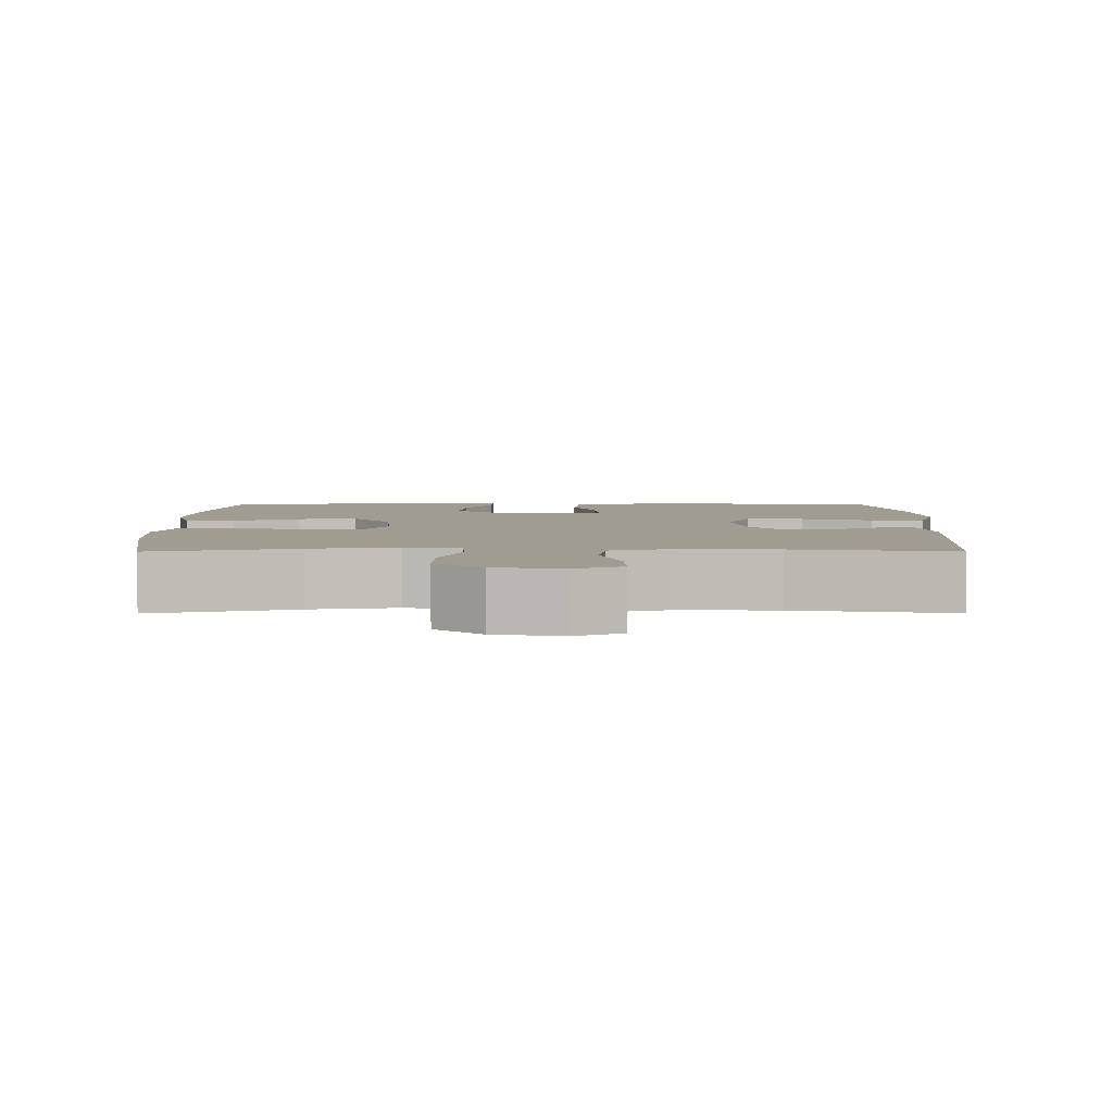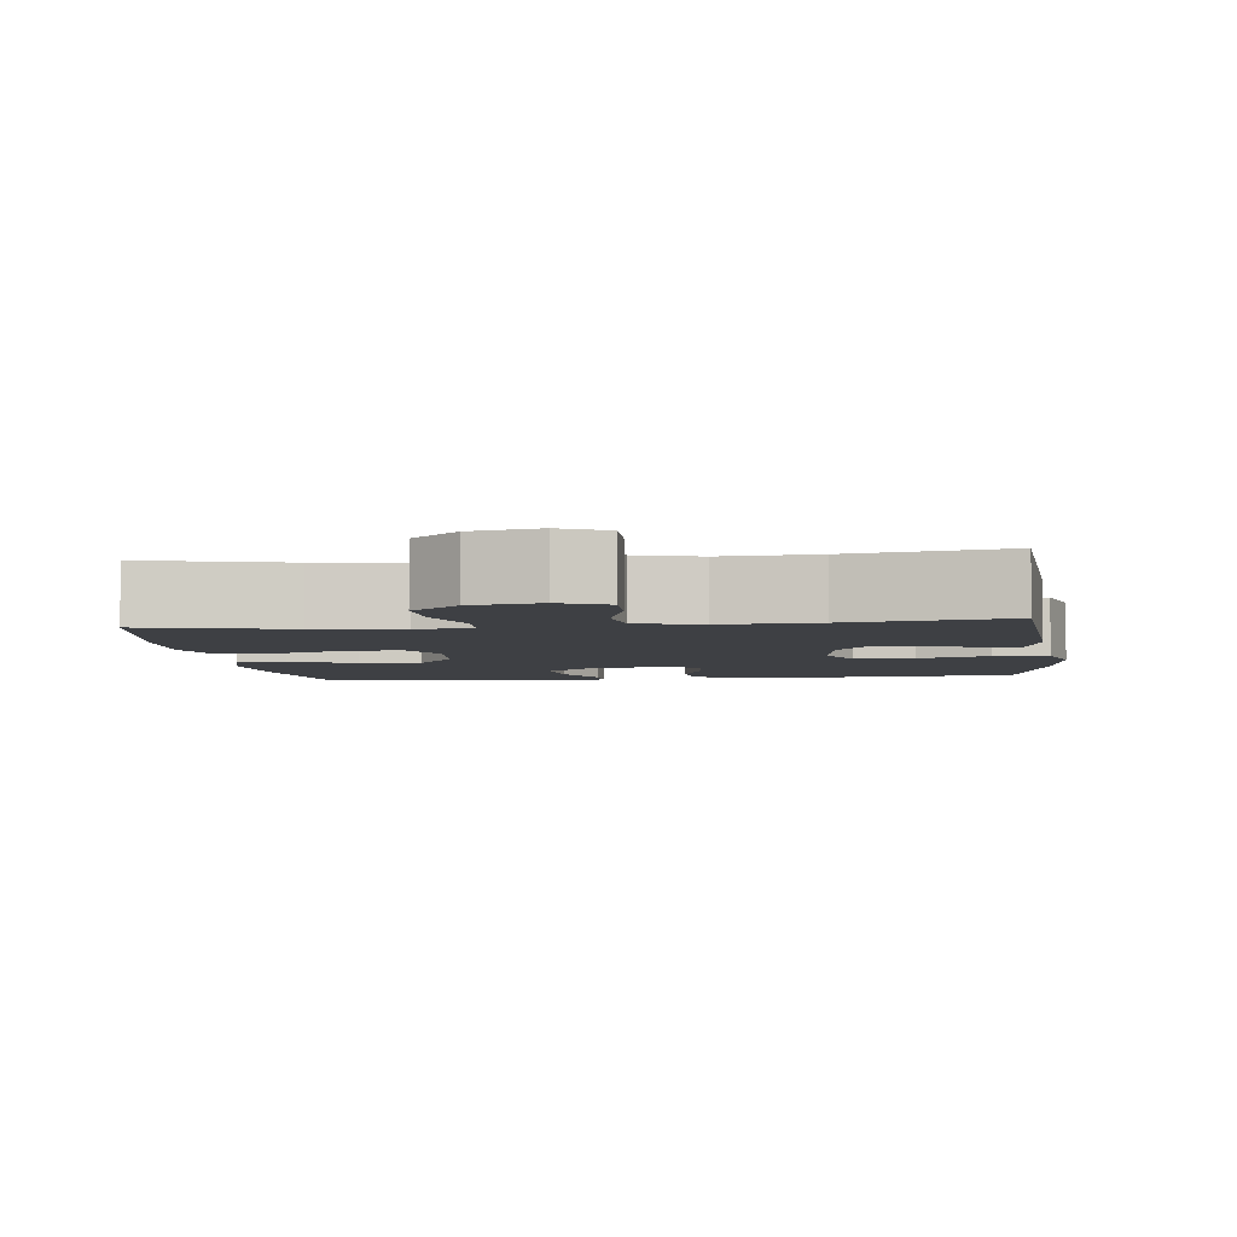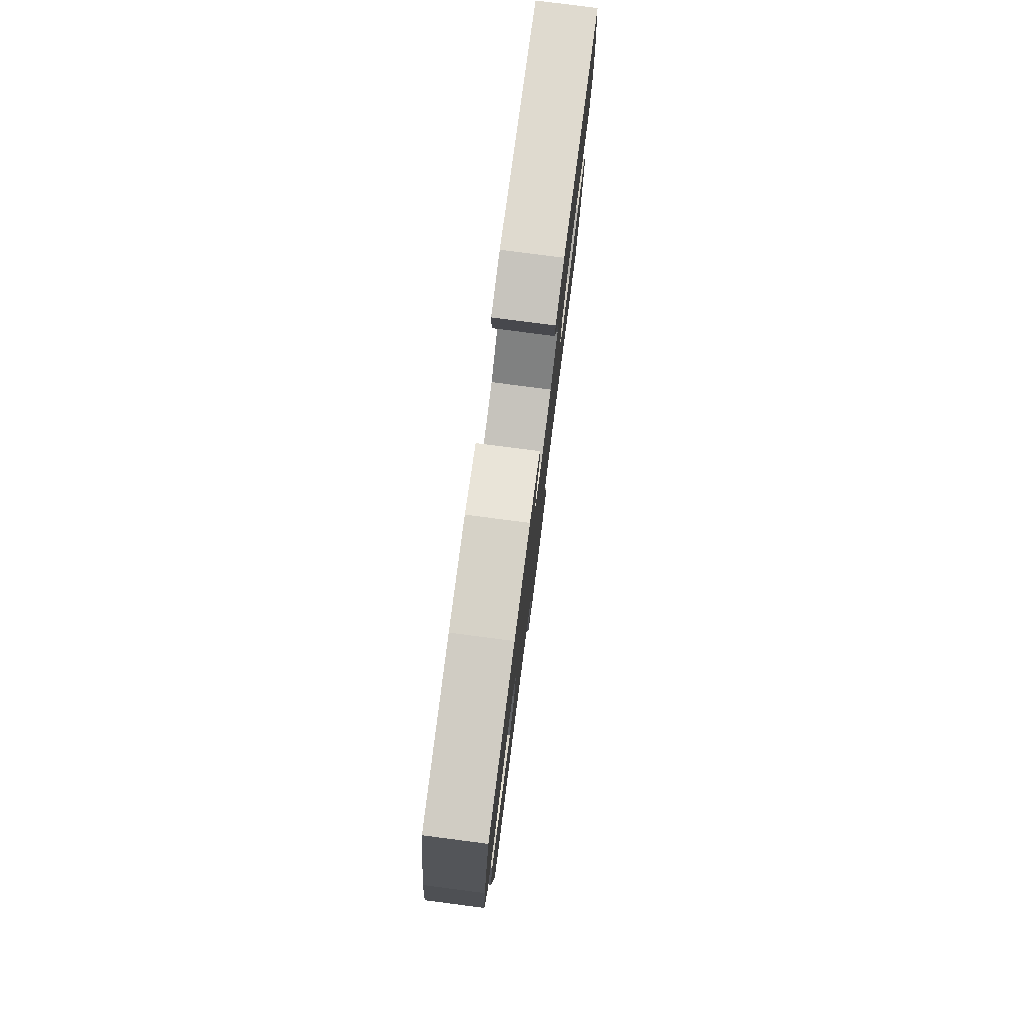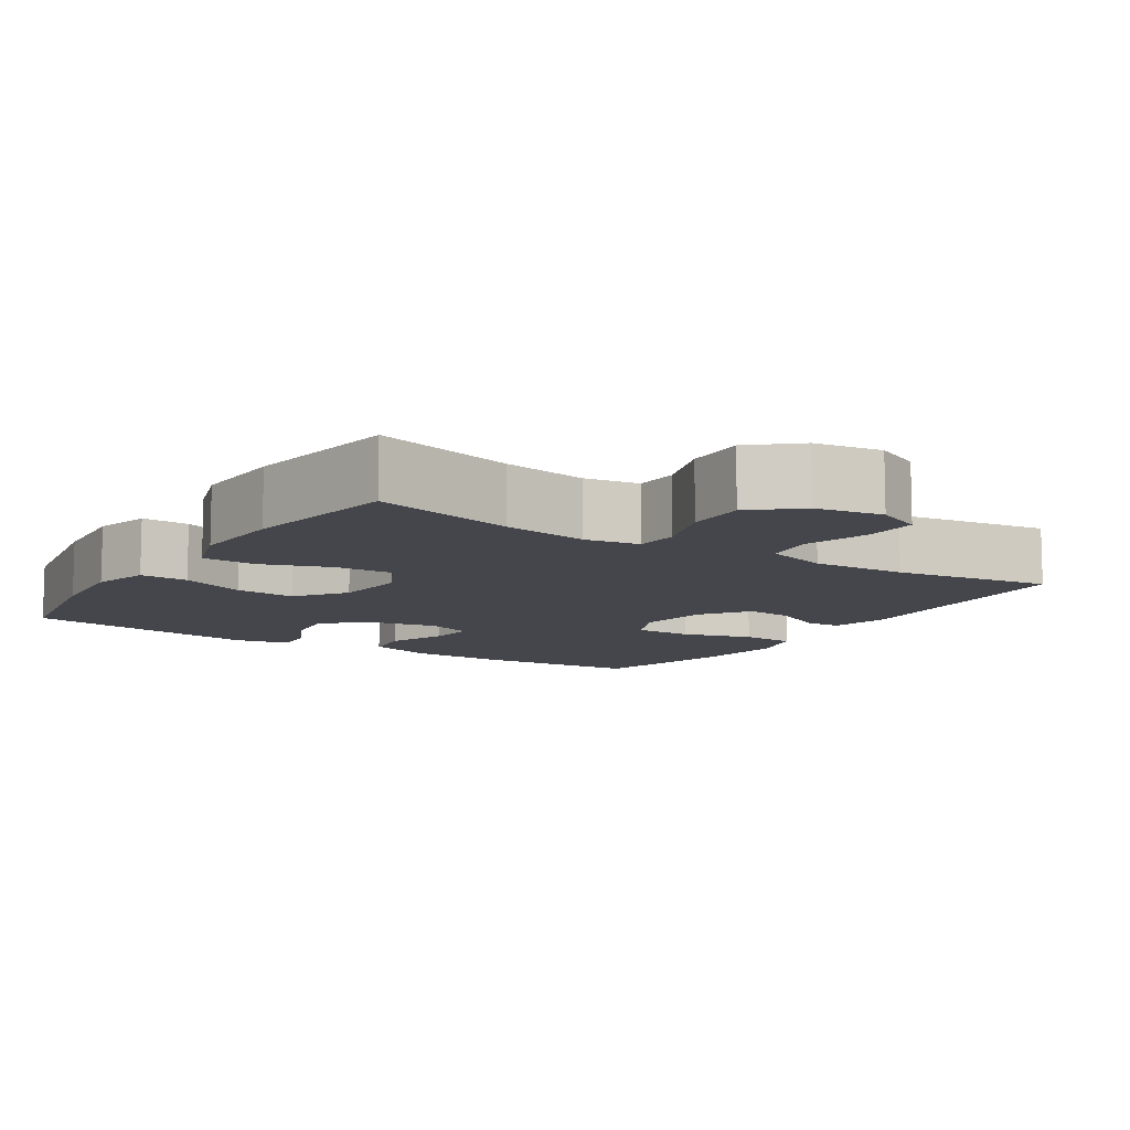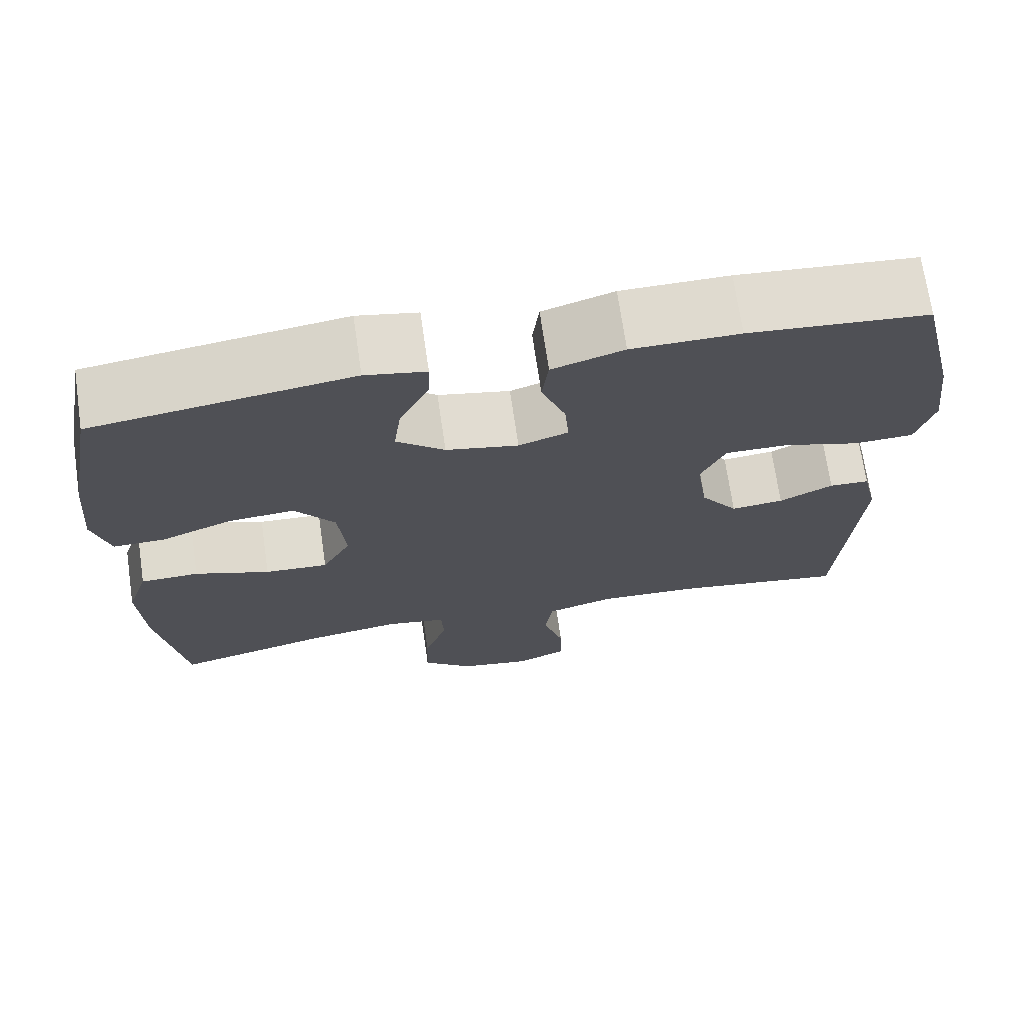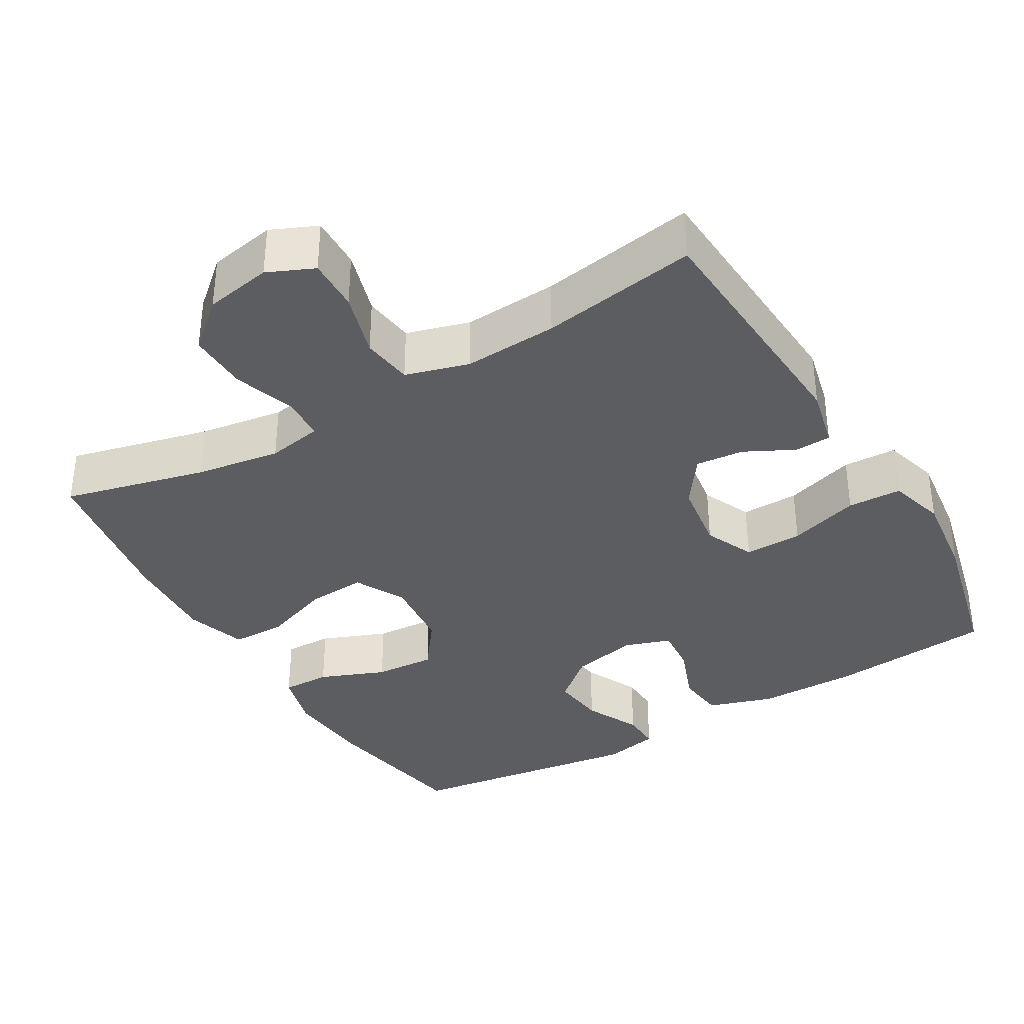
<metadata>
{"format":"obj","ext":"obj","renderer":"f3d","projection":"perspective","resolution":1024,"background":"white","views":[{"elev":4.5,"azim":179.8,"up":"+Y"},{"elev":-4.7,"azim":-172.8,"up":"+Y"},{"elev":79.0,"azim":-82.6,"up":"+Z"},{"elev":-10.1,"azim":146.9,"up":"+Y"},{"elev":70.6,"azim":171.7,"up":"+Z"},{"elev":-36.6,"azim":-149.5,"up":"+Y"}]}
</metadata>
<code>
o path488
v 0.1709 0.0375 0.5695
v 0.09376 0.0375 0.5542
v 0.09588 0.0375 0.5002
v 0.1333 0.0375 0.4241
v 0.1428 0.0375 0.3495
v 0.08153 0.0375 0.2976
v -0.01086 0.0375 0.2785
v -0.07413 0.0375 0.3003
v -0.06875 0.0375 0.364
v -0.03812 0.0375 0.4449
v -0.04632 0.0375 0.5115
v -0.1373 0.0375 0.5408
v -0.2743 0.0375 0.5417
v -0.5021 0.0375 0.5222
v -0.5505 0.0375 0.3185
v -0.5652 0.0375 0.1969
v -0.5426 0.0375 0.1182
v -0.4675 0.0375 0.1152
v -0.3694 0.0375 0.1452
v -0.289 0.0375 0.1463
v -0.2578 0.0375 0.07735
v -0.2722 0.0375 -0.02074
v -0.3196 0.0375 -0.0866
v -0.3864 0.0375 -0.07994
v -0.4547 0.0375 -0.04491
v -0.5054 0.0375 -0.04678
v -0.525 0.0375 -0.1306
v -0.5021 0.0375 -0.4795
v -0.2848 0.0375 -0.4452
v -0.1537 0.0375 -0.4381
v -0.06603 0.0375 -0.4637
v -0.05641 0.0375 -0.5344
v -0.083 0.0375 -0.6241
v -0.08478 0.0375 -0.6975
v -0.0204 0.0375 -0.726
v 0.07252 0.0375 -0.7095
v 0.1367 0.0375 -0.6544
v 0.1342 0.0375 -0.5711
v 0.1048 0.0375 -0.4851
v 0.1079 0.0375 -0.4252
v 0.1844 0.0375 -0.4118
v 0.3023 0.0375 -0.4301
v 0.4998 0.0375 -0.4795
v 0.5343 0.0375 -0.2619
v 0.5407 0.0375 -0.1322
v 0.513 0.0375 -0.04883
v 0.4384 0.0375 -0.04704
v 0.3429 0.0375 -0.08134
v 0.2622 0.0375 -0.08596
v 0.2254 0.0375 -0.01677
v 0.2348 0.0375 0.08404
v 0.2859 0.0375 0.1527
v 0.3699 0.0375 0.1469
v 0.4606 0.0375 0.1105
v 0.5276 0.0375 0.109
v 0.5492 0.0375 0.1876
v 0.5386 0.0375 0.3121
v 0.4998 0.0375 0.5222
v 0.1709 -0.0375 0.5695
v 0.09376 -0.0375 0.5542
v 0.09588 -0.0375 0.5002
v 0.1333 -0.0375 0.4241
v 0.1428 -0.0375 0.3495
v 0.08153 -0.0375 0.2976
v -0.01086 -0.0375 0.2785
v -0.07413 -0.0375 0.3003
v -0.06875 -0.0375 0.364
v -0.03812 -0.0375 0.4449
v -0.04632 -0.0375 0.5115
v -0.1373 -0.0375 0.5408
v -0.2743 -0.0375 0.5417
v -0.5021 -0.0375 0.5222
v -0.5505 -0.0375 0.3185
v -0.5652 -0.0375 0.1969
v -0.5426 -0.0375 0.1182
v -0.4675 -0.0375 0.1152
v -0.3694 -0.0375 0.1452
v -0.289 -0.0375 0.1463
v -0.2578 -0.0375 0.07735
v -0.2722 -0.0375 -0.02074
v -0.3196 -0.0375 -0.0866
v -0.3864 -0.0375 -0.07994
v -0.4547 -0.0375 -0.04491
v -0.5054 -0.0375 -0.04678
v -0.525 -0.0375 -0.1306
v -0.5021 -0.0375 -0.4795
v -0.2848 -0.0375 -0.4452
v -0.1537 -0.0375 -0.4381
v -0.06603 -0.0375 -0.4637
v -0.05641 -0.0375 -0.5344
v -0.083 -0.0375 -0.6241
v -0.08478 -0.0375 -0.6975
v -0.0204 -0.0375 -0.726
v 0.07252 -0.0375 -0.7095
v 0.1367 -0.0375 -0.6544
v 0.1342 -0.0375 -0.5711
v 0.1048 -0.0375 -0.4851
v 0.1079 -0.0375 -0.4252
v 0.1844 -0.0375 -0.4118
v 0.3023 -0.0375 -0.4301
v 0.4998 -0.0375 -0.4795
v 0.5343 -0.0375 -0.2619
v 0.5407 -0.0375 -0.1322
v 0.513 -0.0375 -0.04883
v 0.4384 -0.0375 -0.04704
v 0.3429 -0.0375 -0.08134
v 0.2622 -0.0375 -0.08596
v 0.2254 -0.0375 -0.01677
v 0.2348 -0.0375 0.08404
v 0.2859 -0.0375 0.1527
v 0.3699 -0.0375 0.1469
v 0.4606 -0.0375 0.1105
v 0.5276 -0.0375 0.109
v 0.5492 -0.0375 0.1876
v 0.5386 -0.0375 0.3121
v 0.4998 -0.0375 0.5222
v 0.1709 0.0375 0.5695
v 0.09376 0.0375 0.5542
v 0.09376 0.0375 0.5542
v 0.09588 0.0375 0.5002
v -0.1373 0.0375 0.5408
v -0.2743 0.0375 0.5417
v -0.04632 0.0375 0.5115
v -0.04632 0.0375 0.5115
v 0.4998 0.0375 0.5222
v 0.4998 0.0375 0.5222
v -0.5021 0.0375 0.5222
v -0.5021 0.0375 0.5222
v -0.03812 0.0375 0.4449
v 0.1333 0.0375 0.4241
v -0.06875 0.0375 0.364
v -0.5505 0.0375 0.3185
v 0.5386 0.0375 0.3121
v 0.1428 0.0375 0.3495
v -0.07413 0.0375 0.3003
v -0.07413 0.0375 0.3003
v 0.08153 0.0375 0.2976
v -0.5652 0.0375 0.1969
v 0.5492 0.0375 0.1876
v -0.01086 0.0375 0.2785
v -0.5426 0.0375 0.1182
v -0.5426 0.0375 0.1182
v 0.5276 0.0375 0.109
v 0.5276 0.0375 0.109
v 0.2859 0.0375 0.1527
v 0.3699 0.0375 0.1469
v -0.3694 0.0375 0.1452
v -0.289 0.0375 0.1463
v -0.289 0.0375 0.1463
v 0.2348 0.0375 0.08404
v 0.4606 0.0375 0.1105
v -0.2578 0.0375 0.07735
v -0.4675 0.0375 0.1152
v 0.2254 0.0375 -0.01677
v -0.2722 0.0375 -0.02074
v 0.2622 0.0375 -0.08596
v 0.2622 0.0375 -0.08596
v -0.3196 0.0375 -0.0866
v -0.3864 0.0375 -0.07994
v -0.4547 0.0375 -0.04491
v -0.5054 0.0375 -0.04678
v -0.5054 0.0375 -0.04678
v -0.525 0.0375 -0.1306
v 0.513 0.0375 -0.04883
v 0.513 0.0375 -0.04883
v 0.4384 0.0375 -0.04704
v 0.3429 0.0375 -0.08134
v 0.5407 0.0375 -0.1322
v 0.5343 0.0375 -0.2619
v 0.4998 0.0375 -0.4795
v 0.4998 0.0375 -0.4795
v 0.1844 0.0375 -0.4118
v 0.3023 0.0375 -0.4301
v 0.1079 0.0375 -0.4252
v 0.1079 0.0375 -0.4252
v 0.1048 0.0375 -0.4851
v -0.1537 0.0375 -0.4381
v -0.06603 0.0375 -0.4637
v -0.06603 0.0375 -0.4637
v -0.2848 0.0375 -0.4452
v -0.5021 0.0375 -0.4795
v -0.5021 0.0375 -0.4795
v -0.05641 0.0375 -0.5344
v 0.1342 0.0375 -0.5711
v -0.083 0.0375 -0.6241
v 0.1367 0.0375 -0.6544
v -0.08478 0.0375 -0.6975
v -0.08478 0.0375 -0.6975
v 0.07252 0.0375 -0.7095
v -0.0204 0.0375 -0.726
v 0.1709 -0.0375 0.5695
v 0.09376 -0.0375 0.5542
v 0.09376 -0.0375 0.5542
v 0.09588 -0.0375 0.5002
v -0.1373 -0.0375 0.5408
v -0.2743 -0.0375 0.5417
v -0.04632 -0.0375 0.5115
v -0.04632 -0.0375 0.5115
v 0.4998 -0.0375 0.5222
v 0.4998 -0.0375 0.5222
v -0.5021 -0.0375 0.5222
v -0.5021 -0.0375 0.5222
v -0.03812 -0.0375 0.4449
v 0.1333 -0.0375 0.4241
v -0.06875 -0.0375 0.364
v -0.5505 -0.0375 0.3185
v 0.5386 -0.0375 0.3121
v 0.1428 -0.0375 0.3495
v -0.07413 -0.0375 0.3003
v -0.07413 -0.0375 0.3003
v 0.08153 -0.0375 0.2976
v -0.5652 -0.0375 0.1969
v 0.5492 -0.0375 0.1876
v -0.01086 -0.0375 0.2785
v -0.5426 -0.0375 0.1182
v -0.5426 -0.0375 0.1182
v 0.5276 -0.0375 0.109
v 0.5276 -0.0375 0.109
v 0.2859 -0.0375 0.1527
v 0.3699 -0.0375 0.1469
v -0.3694 -0.0375 0.1452
v -0.289 -0.0375 0.1463
v -0.289 -0.0375 0.1463
v 0.2348 -0.0375 0.08404
v 0.4606 -0.0375 0.1105
v -0.2578 -0.0375 0.07735
v -0.4675 -0.0375 0.1152
v 0.2254 -0.0375 -0.01677
v -0.2722 -0.0375 -0.02074
v 0.2622 -0.0375 -0.08596
v 0.2622 -0.0375 -0.08596
v -0.3196 -0.0375 -0.0866
v -0.3864 -0.0375 -0.07994
v -0.4547 -0.0375 -0.04491
v -0.5054 -0.0375 -0.04678
v -0.5054 -0.0375 -0.04678
v -0.525 -0.0375 -0.1306
v 0.513 -0.0375 -0.04883
v 0.513 -0.0375 -0.04883
v 0.4384 -0.0375 -0.04704
v 0.3429 -0.0375 -0.08134
v 0.5407 -0.0375 -0.1322
v 0.5343 -0.0375 -0.2619
v 0.4998 -0.0375 -0.4795
v 0.4998 -0.0375 -0.4795
v 0.1844 -0.0375 -0.4118
v 0.3023 -0.0375 -0.4301
v 0.1079 -0.0375 -0.4252
v 0.1079 -0.0375 -0.4252
v 0.1048 -0.0375 -0.4851
v -0.1537 -0.0375 -0.4381
v -0.06603 -0.0375 -0.4637
v -0.06603 -0.0375 -0.4637
v -0.2848 -0.0375 -0.4452
v -0.5021 -0.0375 -0.4795
v -0.5021 -0.0375 -0.4795
v -0.05641 -0.0375 -0.5344
v 0.1342 -0.0375 -0.5711
v -0.083 -0.0375 -0.6241
v 0.1367 -0.0375 -0.6544
v -0.08478 -0.0375 -0.6975
v -0.08478 -0.0375 -0.6975
v 0.07252 -0.0375 -0.7095
v -0.0204 -0.0375 -0.726
f 204 191 194
f 227 212 215
f 196 205 195
f 195 205 203
f 230 247 241
f 219 211 224
f 226 209 222
f 199 208 207
f 241 242 240
f 257 263 258
f 208 199 204
f 191 204 199
f 250 257 258
f 224 214 228
f 248 252 250
f 251 248 229
f 209 205 196
f 219 208 211
f 237 254 233
f 233 234 237
f 242 241 243
f 238 240 242
f 257 250 252
f 221 206 212
f 251 229 232
f 229 228 226
f 260 258 263
f 217 213 225
f 221 212 227
f 225 213 220
f 220 207 208
f 207 220 213
f 206 196 201
f 243 241 247
f 264 263 259
f 196 206 221
f 259 263 257
f 248 228 229
f 228 214 226
f 261 264 259
f 194 191 192
f 195 203 197
f 209 226 214
f 252 248 251
f 220 208 219
f 222 196 221
f 254 232 233
f 248 230 228
f 222 209 196
f 251 232 254
f 214 224 211
f 247 230 246
f 237 234 235
f 246 230 248
f 255 254 237
f 243 247 244
f 1 119 193 59
f 2 3 61 60
f 12 13 71 70
f 124 12 70 198
f 126 1 59 200
f 13 128 202 71
f 10 11 69 68
f 3 4 62 61
f 9 10 68 67
f 14 15 73 72
f 57 58 116 115
f 4 5 63 62
f 136 9 67 210
f 5 6 64 63
f 15 16 74 73
f 56 57 115 114
f 7 8 66 65
f 6 7 65 64
f 16 142 216 74
f 144 56 114 218
f 52 53 111 110
f 19 149 223 77
f 51 52 110 109
f 54 55 113 112
f 53 54 112 111
f 20 21 79 78
f 18 19 77 76
f 17 18 76 75
f 50 51 109 108
f 21 22 80 79
f 157 50 108 231
f 22 23 81 80
f 24 25 83 82
f 25 162 236 83
f 26 27 85 84
f 165 47 105 239
f 47 48 106 105
f 45 46 104 103
f 23 24 82 81
f 48 49 107 106
f 44 45 103 102
f 171 44 102 245
f 41 42 100 99
f 175 41 99 249
f 39 40 98 97
f 30 179 253 88
f 29 30 88 87
f 182 29 87 256
f 27 28 86 85
f 42 43 101 100
f 31 32 90 89
f 38 39 97 96
f 32 33 91 90
f 37 38 96 95
f 33 188 262 91
f 36 37 95 94
f 35 36 94 93
f 34 35 93 92
f 130 120 117
f 153 141 138
f 122 121 131
f 121 129 131
f 156 167 173
f 145 150 137
f 152 148 135
f 125 133 134
f 167 166 168
f 183 184 189
f 134 130 125
f 117 125 130
f 176 184 183
f 150 154 140
f 174 176 178
f 177 155 174
f 135 122 131
f 145 137 134
f 163 159 180
f 159 163 160
f 168 169 167
f 164 168 166
f 183 178 176
f 147 138 132
f 177 158 155
f 155 152 154
f 186 189 184
f 143 151 139
f 147 153 138
f 151 146 139
f 146 134 133
f 133 139 146
f 132 127 122
f 169 173 167
f 190 185 189
f 122 147 132
f 185 183 189
f 174 155 154
f 154 152 140
f 187 185 190
f 120 118 117
f 121 123 129
f 135 140 152
f 178 177 174
f 146 145 134
f 148 147 122
f 180 159 158
f 174 154 156
f 148 122 135
f 177 180 158
f 140 137 150
f 173 172 156
f 163 161 160
f 172 174 156
f 181 163 180
f 169 170 173

</code>
